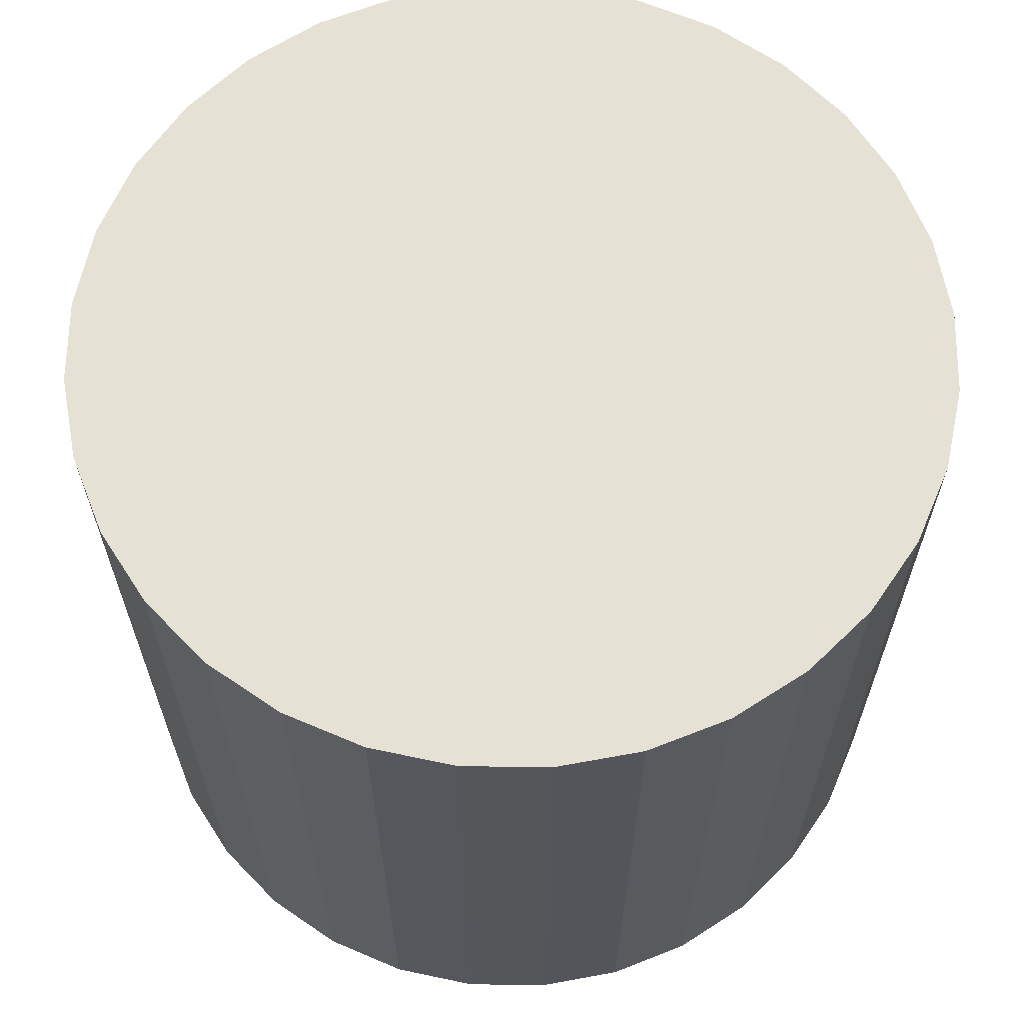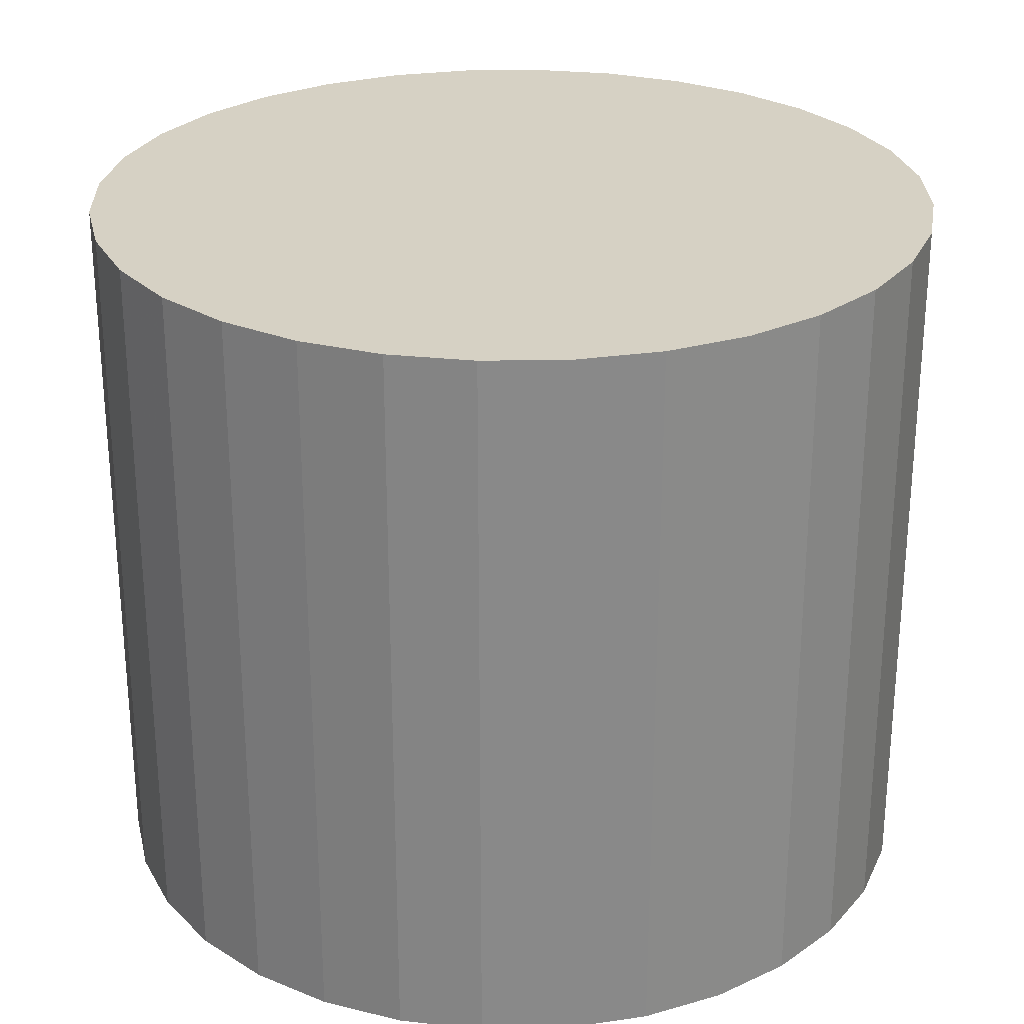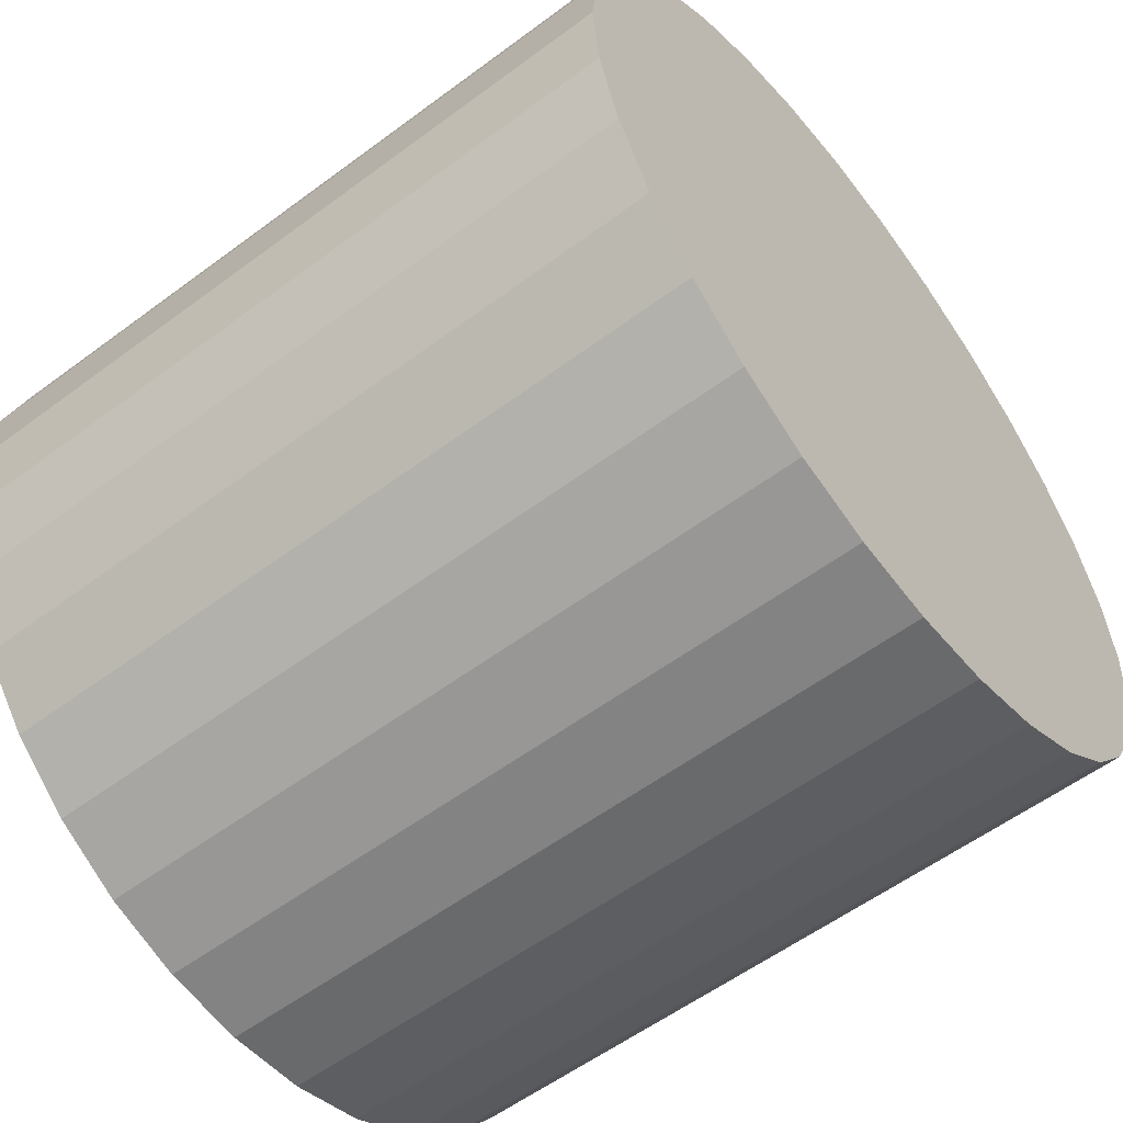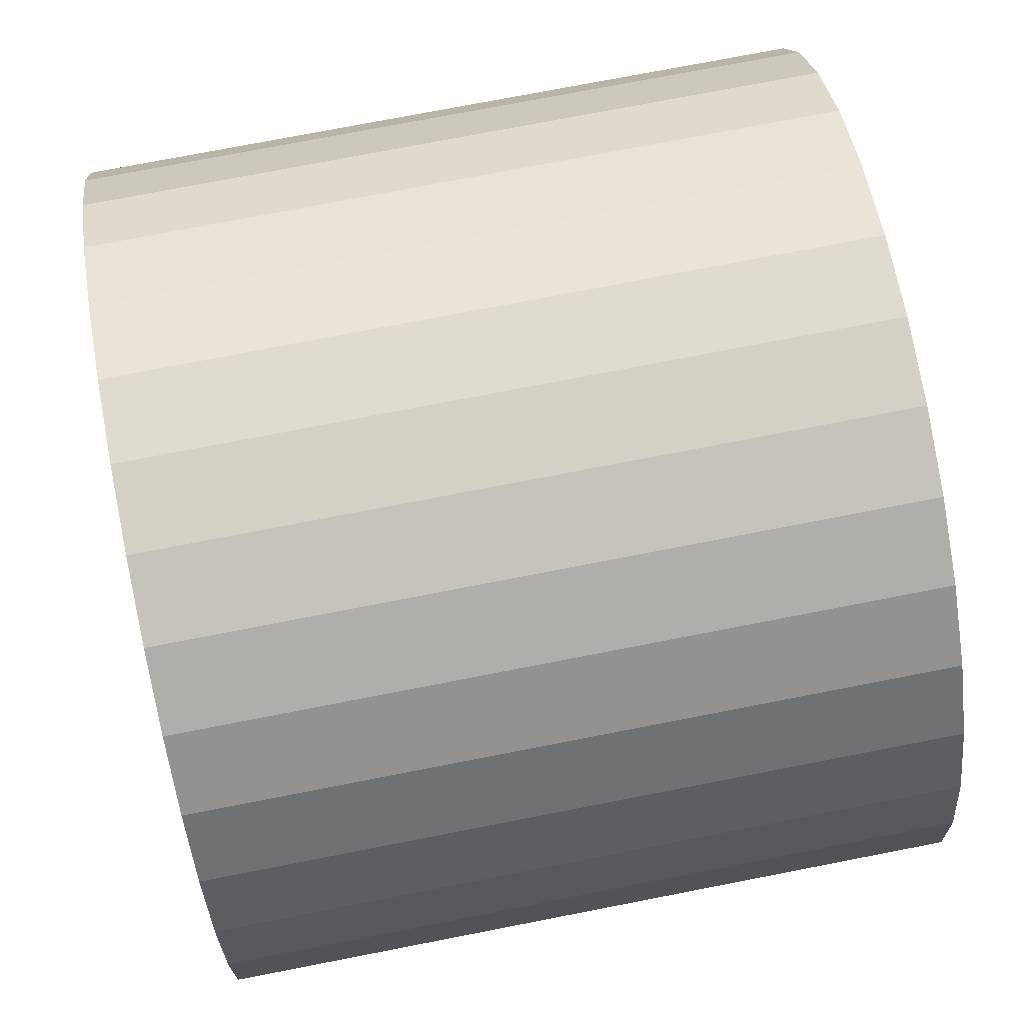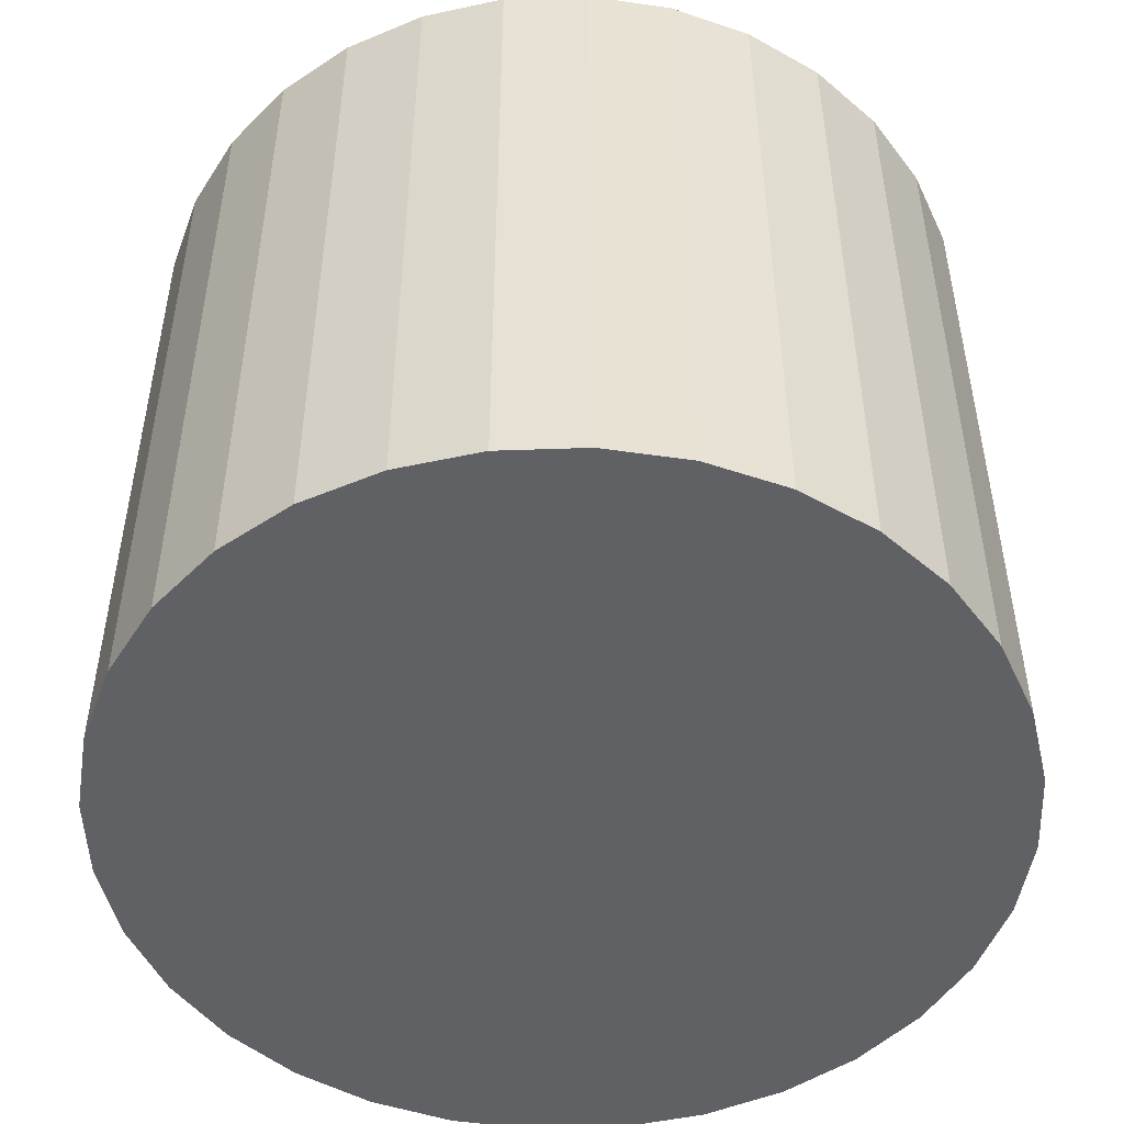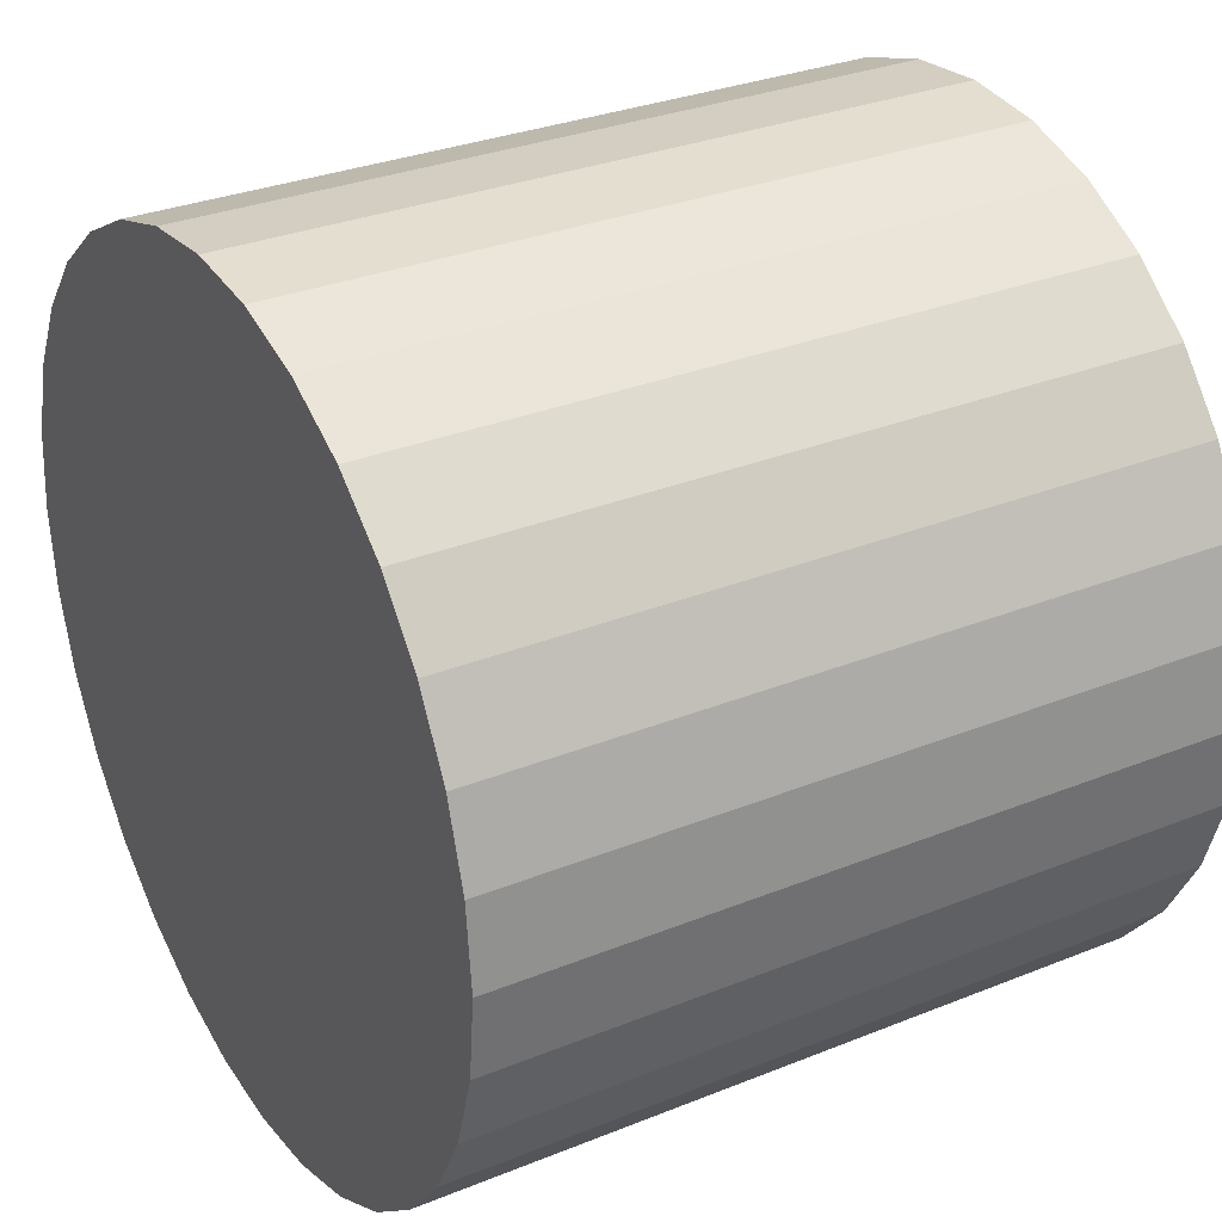
<metadata>
{"format":"obj","ext":"obj","renderer":"f3d","projection":"perspective","resolution":1024,"background":"white","views":[{"elev":64.3,"azim":-16.1,"up":"+Z"},{"elev":27.0,"azim":127.8,"up":"+Z"},{"elev":-57.1,"azim":-52.2,"up":"+Y"},{"elev":75.1,"azim":79.0,"up":"+Y"},{"elev":-49.8,"azim":-104.7,"up":"+Z"},{"elev":30.9,"azim":59.9,"up":"+Y"}]}
</metadata>
<code>
v 0 0 -0.02501
v 0.02929 0 -0.02501
v 0.02929 0 0.02501
v 0 0 0.02501
v 0.02873 0.005714 -0.02501
v 0.02873 0.005714 0.02501
v 0.02706 0.01121 -0.02501
v 0.02706 0.01121 0.02501
v 0.02435 0.01627 -0.02501
v 0.02435 0.01627 0.02501
v 0.02071 0.02071 -0.02501
v 0.02071 0.02071 0.02501
v 0.01627 0.02435 -0.02501
v 0.01627 0.02435 0.02501
v 0.01121 0.02706 -0.02501
v 0.01121 0.02706 0.02501
v 0.005714 0.02873 -0.02501
v 0.005714 0.02873 0.02501
v 0 0.02929 -0.02501
v 0 0.02929 0.02501
v -0.005714 0.02873 -0.02501
v -0.005714 0.02873 0.02501
v -0.01121 0.02706 -0.02501
v -0.01121 0.02706 0.02501
v -0.01627 0.02435 -0.02501
v -0.01627 0.02435 0.02501
v -0.02071 0.02071 -0.02501
v -0.02071 0.02071 0.02501
v -0.02435 0.01627 -0.02501
v -0.02435 0.01627 0.02501
v -0.02706 0.01121 -0.02501
v -0.02706 0.01121 0.02501
v -0.02873 0.005714 -0.02501
v -0.02873 0.005714 0.02501
v -0.02929 0 -0.02501
v -0.02929 0 0.02501
v -0.02873 -0.005714 -0.02501
v -0.02873 -0.005714 0.02501
v -0.02706 -0.01121 -0.02501
v -0.02706 -0.01121 0.02501
v -0.02435 -0.01627 -0.02501
v -0.02435 -0.01627 0.02501
v -0.02071 -0.02071 -0.02501
v -0.02071 -0.02071 0.02501
v -0.01627 -0.02435 -0.02501
v -0.01627 -0.02435 0.02501
v -0.01121 -0.02706 -0.02501
v -0.01121 -0.02706 0.02501
v -0.005714 -0.02873 -0.02501
v -0.005714 -0.02873 0.02501
v -0 -0.02929 -0.02501
v -0 -0.02929 0.02501
v 0.005714 -0.02873 -0.02501
v 0.005714 -0.02873 0.02501
v 0.01121 -0.02706 -0.02501
v 0.01121 -0.02706 0.02501
v 0.01627 -0.02435 -0.02501
v 0.01627 -0.02435 0.02501
v 0.02071 -0.02071 -0.02501
v 0.02071 -0.02071 0.02501
v 0.02435 -0.01627 -0.02501
v 0.02435 -0.01627 0.02501
v 0.02706 -0.01121 -0.02501
v 0.02706 -0.01121 0.02501
v 0.02873 -0.005714 -0.02501
v 0.02873 -0.005714 0.02501
f 2 1 5
f 2 5 3
f 3 5 6
f 3 6 4
f 5 1 7
f 5 7 6
f 6 7 8
f 6 8 4
f 7 1 9
f 7 9 8
f 8 9 10
f 8 10 4
f 9 1 11
f 9 11 10
f 10 11 12
f 10 12 4
f 11 1 13
f 11 13 12
f 12 13 14
f 12 14 4
f 13 1 15
f 13 15 14
f 14 15 16
f 14 16 4
f 15 1 17
f 15 17 16
f 16 17 18
f 16 18 4
f 17 1 19
f 17 19 18
f 18 19 20
f 18 20 4
f 19 1 21
f 19 21 20
f 20 21 22
f 20 22 4
f 21 1 23
f 21 23 22
f 22 23 24
f 22 24 4
f 23 1 25
f 23 25 24
f 24 25 26
f 24 26 4
f 25 1 27
f 25 27 26
f 26 27 28
f 26 28 4
f 27 1 29
f 27 29 28
f 28 29 30
f 28 30 4
f 29 1 31
f 29 31 30
f 30 31 32
f 30 32 4
f 31 1 33
f 31 33 32
f 32 33 34
f 32 34 4
f 33 1 35
f 33 35 34
f 34 35 36
f 34 36 4
f 35 1 37
f 35 37 36
f 36 37 38
f 36 38 4
f 37 1 39
f 37 39 38
f 38 39 40
f 38 40 4
f 39 1 41
f 39 41 40
f 40 41 42
f 40 42 4
f 41 1 43
f 41 43 42
f 42 43 44
f 42 44 4
f 43 1 45
f 43 45 44
f 44 45 46
f 44 46 4
f 45 1 47
f 45 47 46
f 46 47 48
f 46 48 4
f 47 1 49
f 47 49 48
f 48 49 50
f 48 50 4
f 49 1 51
f 49 51 50
f 50 51 52
f 50 52 4
f 51 1 53
f 51 53 52
f 52 53 54
f 52 54 4
f 53 1 55
f 53 55 54
f 54 55 56
f 54 56 4
f 55 1 57
f 55 57 56
f 56 57 58
f 56 58 4
f 57 1 59
f 57 59 58
f 58 59 60
f 58 60 4
f 59 1 61
f 59 61 60
f 60 61 62
f 60 62 4
f 61 1 63
f 61 63 62
f 62 63 64
f 62 64 4
f 63 1 65
f 63 65 64
f 64 65 66
f 64 66 4
f 65 1 2
f 65 2 66
f 66 2 3
f 66 3 4

</code>
